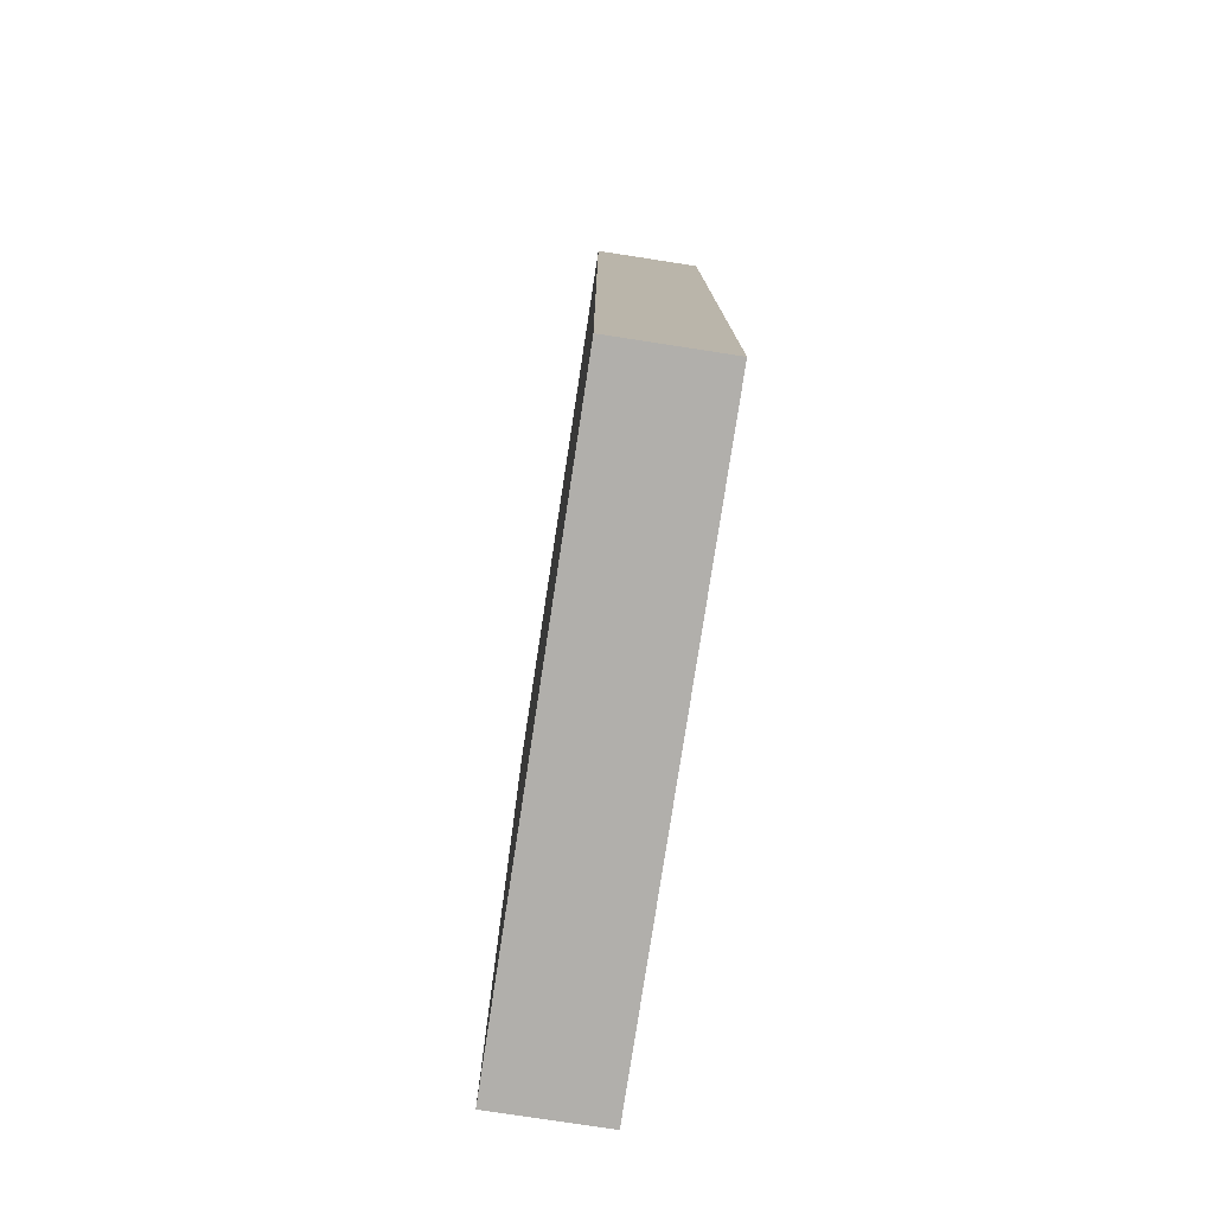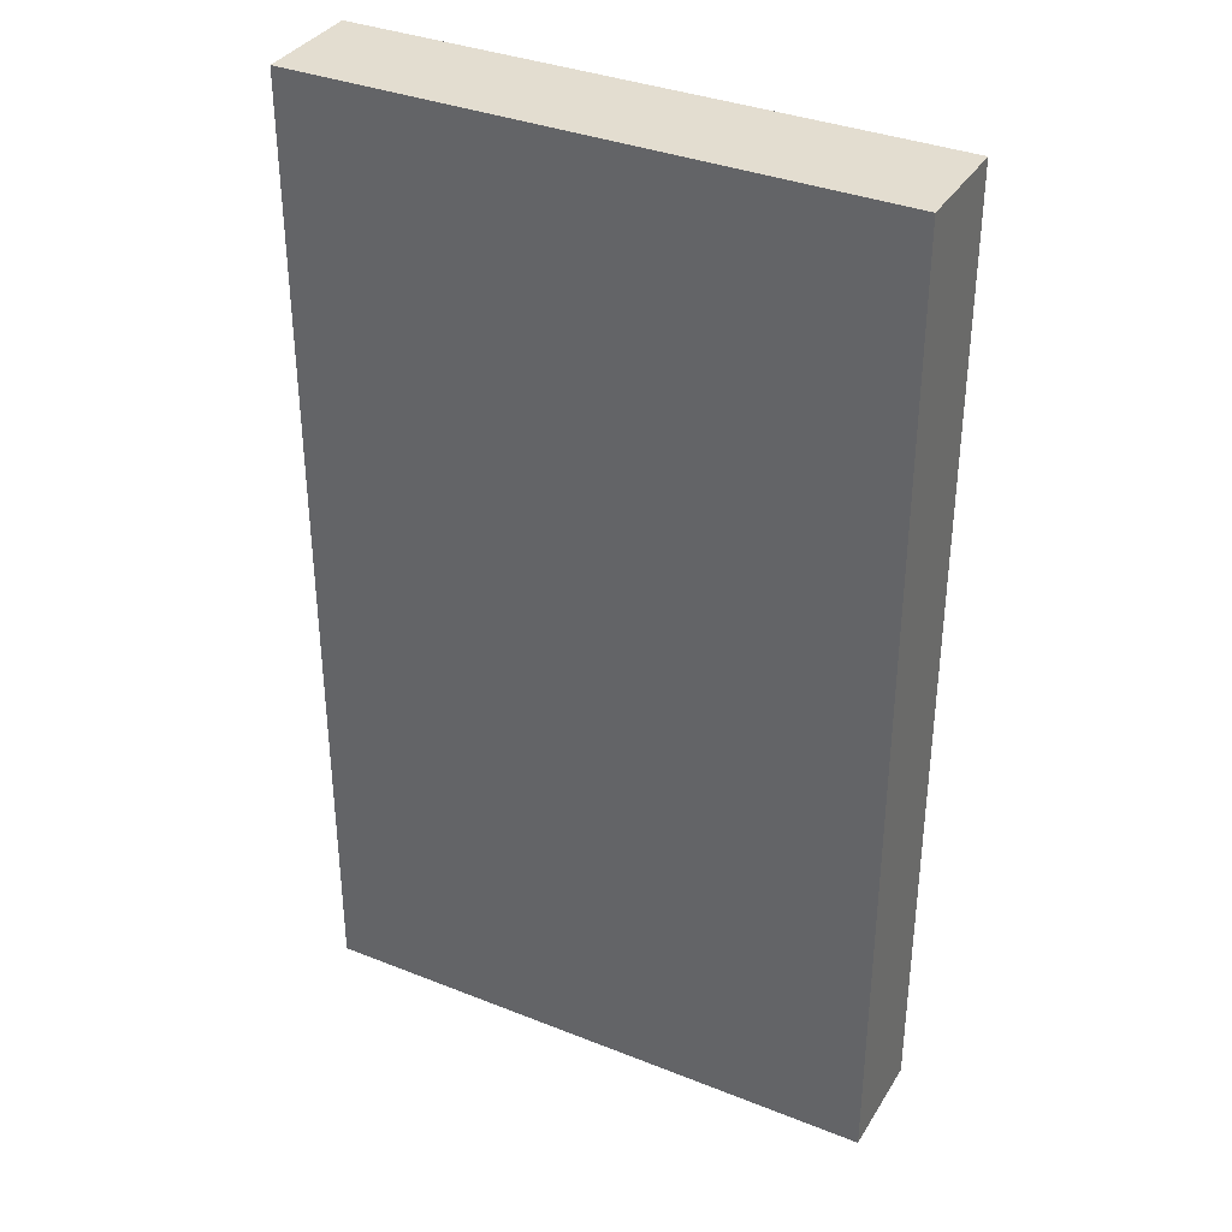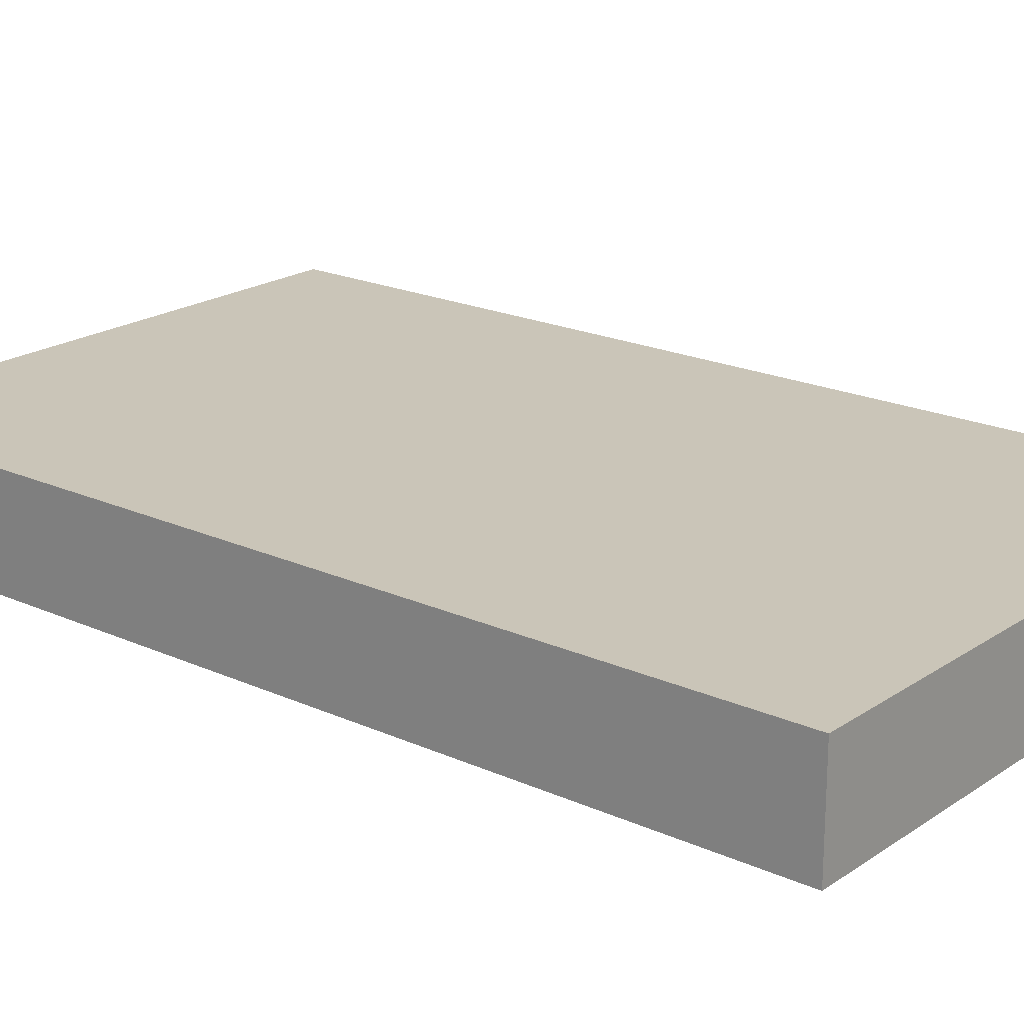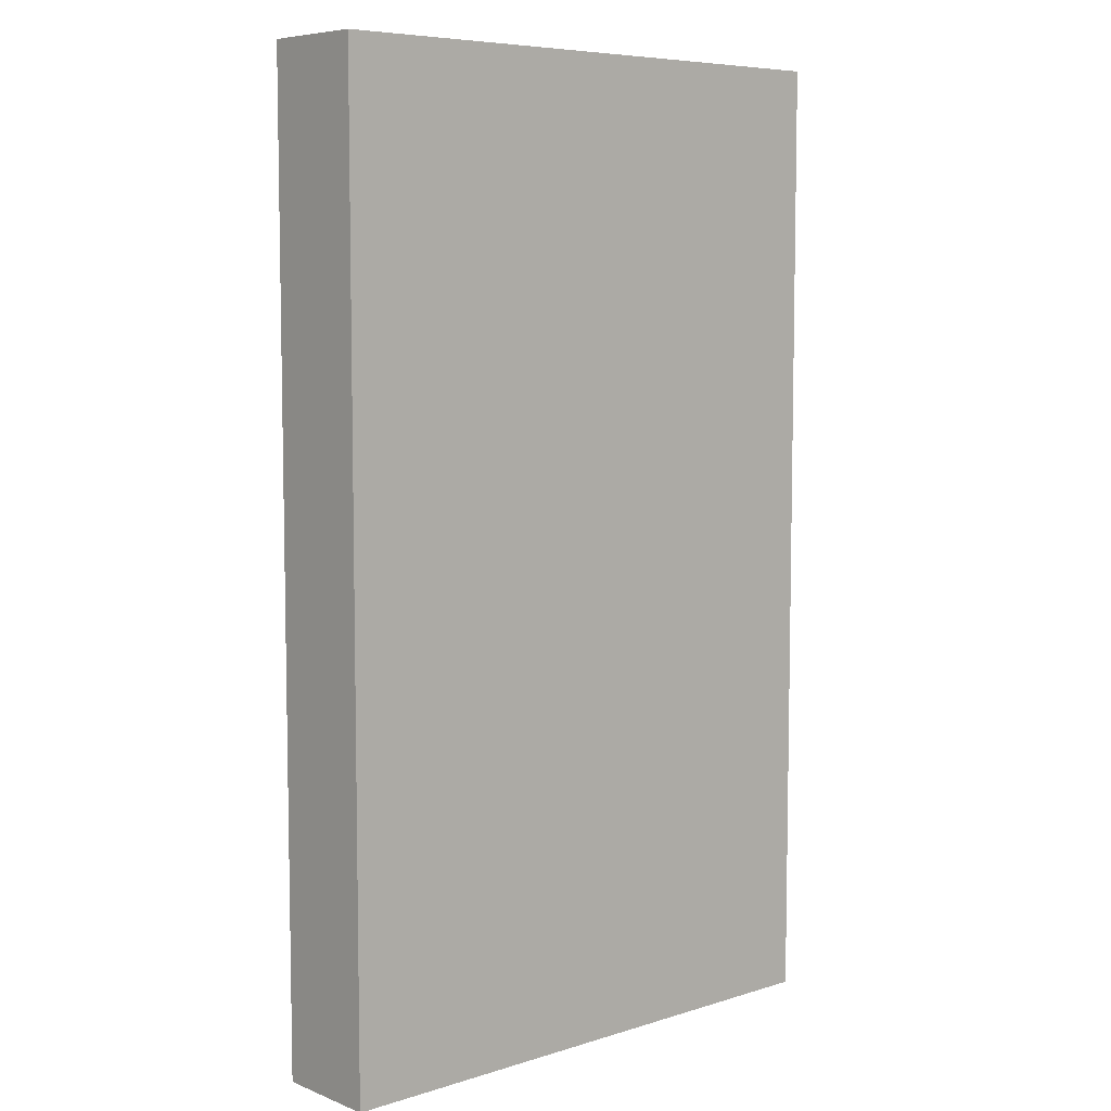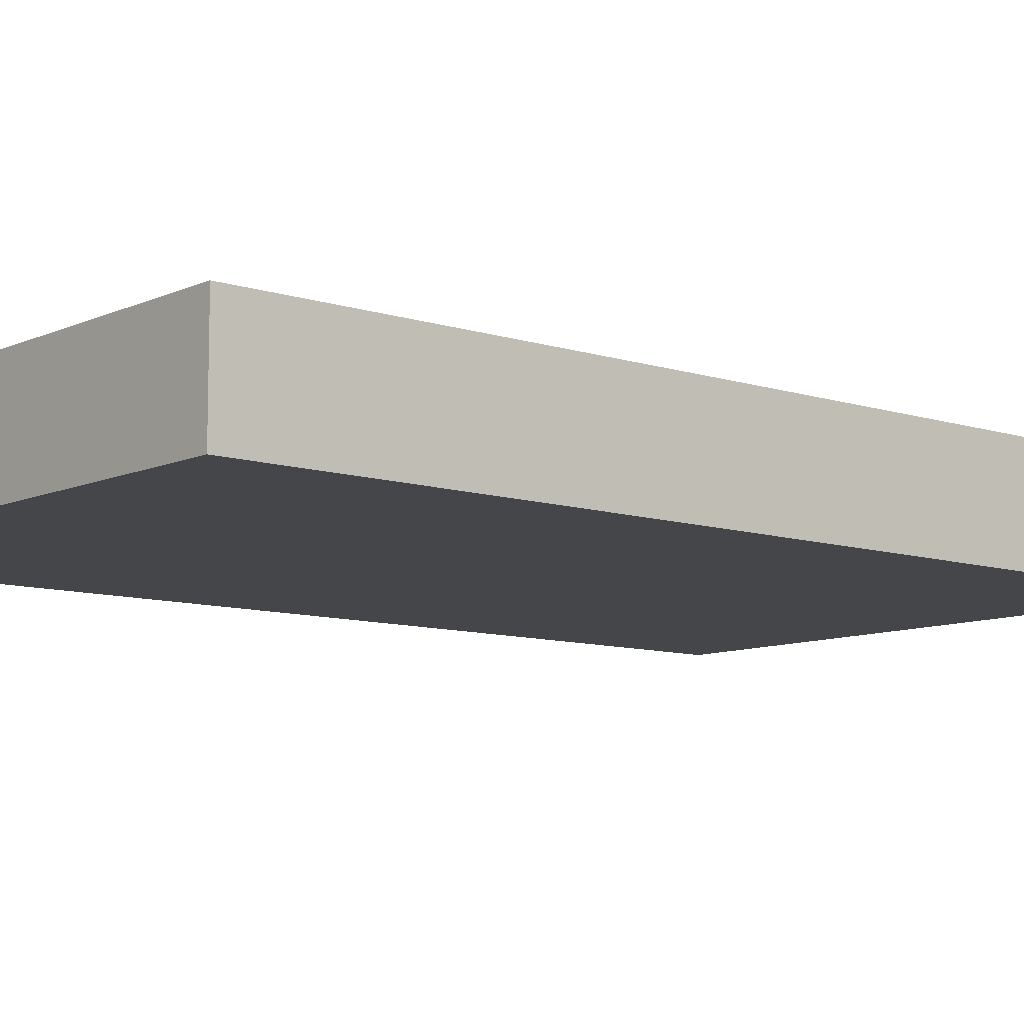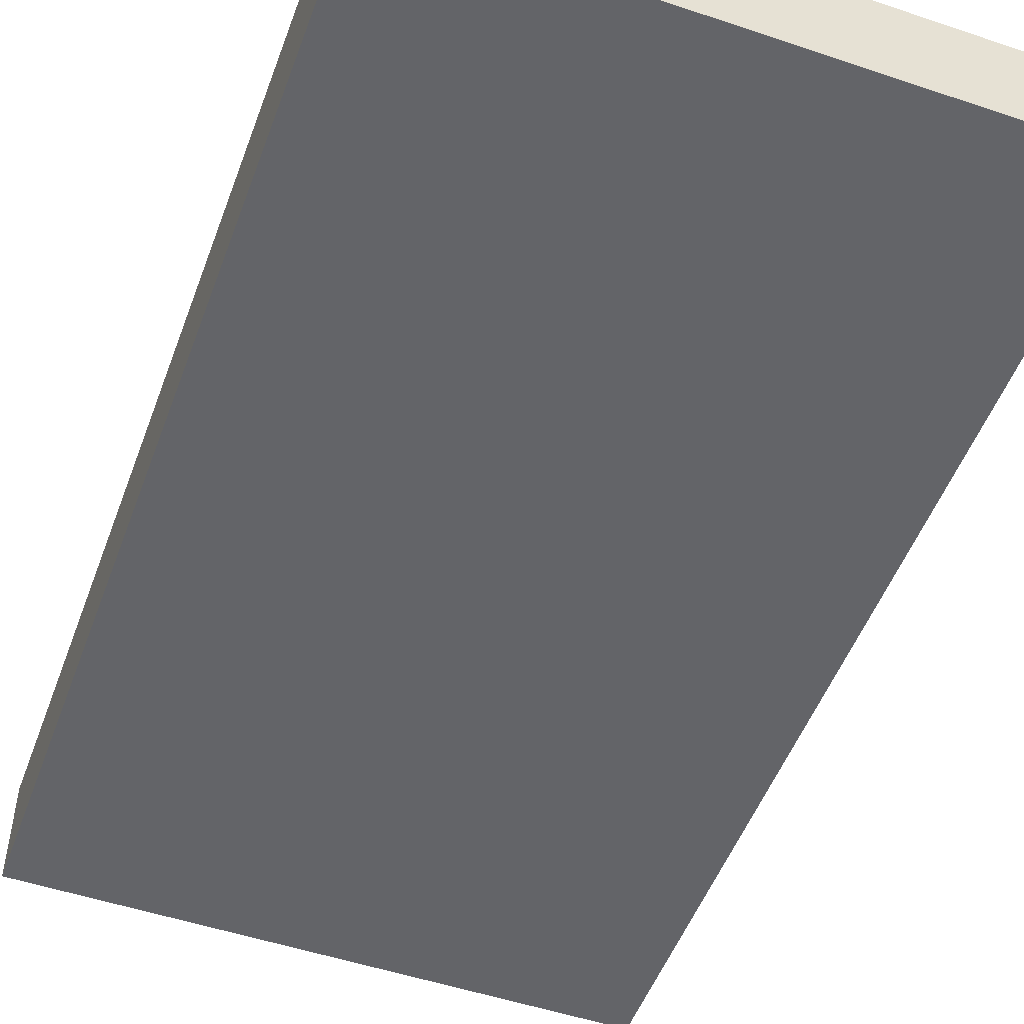
<metadata>
{"format":"obj","ext":"obj","renderer":"f3d","projection":"perspective","resolution":1024,"background":"white","views":[{"elev":-78.3,"azim":81.3,"up":"+Y"},{"elev":35.5,"azim":27.7,"up":"+Y"},{"elev":20.3,"azim":129.5,"up":"+Z"},{"elev":7.0,"azim":-41.8,"up":"+Y"},{"elev":-9.4,"azim":49.5,"up":"+Z"},{"elev":-51.3,"azim":159.9,"up":"+Z"}]}
</metadata>
<code>
v  64.04 8.638 1110
v  64.04 8.638 1106
v  42.02 8.638 1106
v  42.02 8.638 1110
v  64.04 45.81 1110
v  42.02 45.81 1110
v  42.02 45.81 1106
v  64.04 45.81 1106
g Box053
f 4 3 2 1
f 8 7 6 5
f 5 6 4 1
f 6 7 3 4
f 7 8 2 3
f 8 5 1 2

</code>
